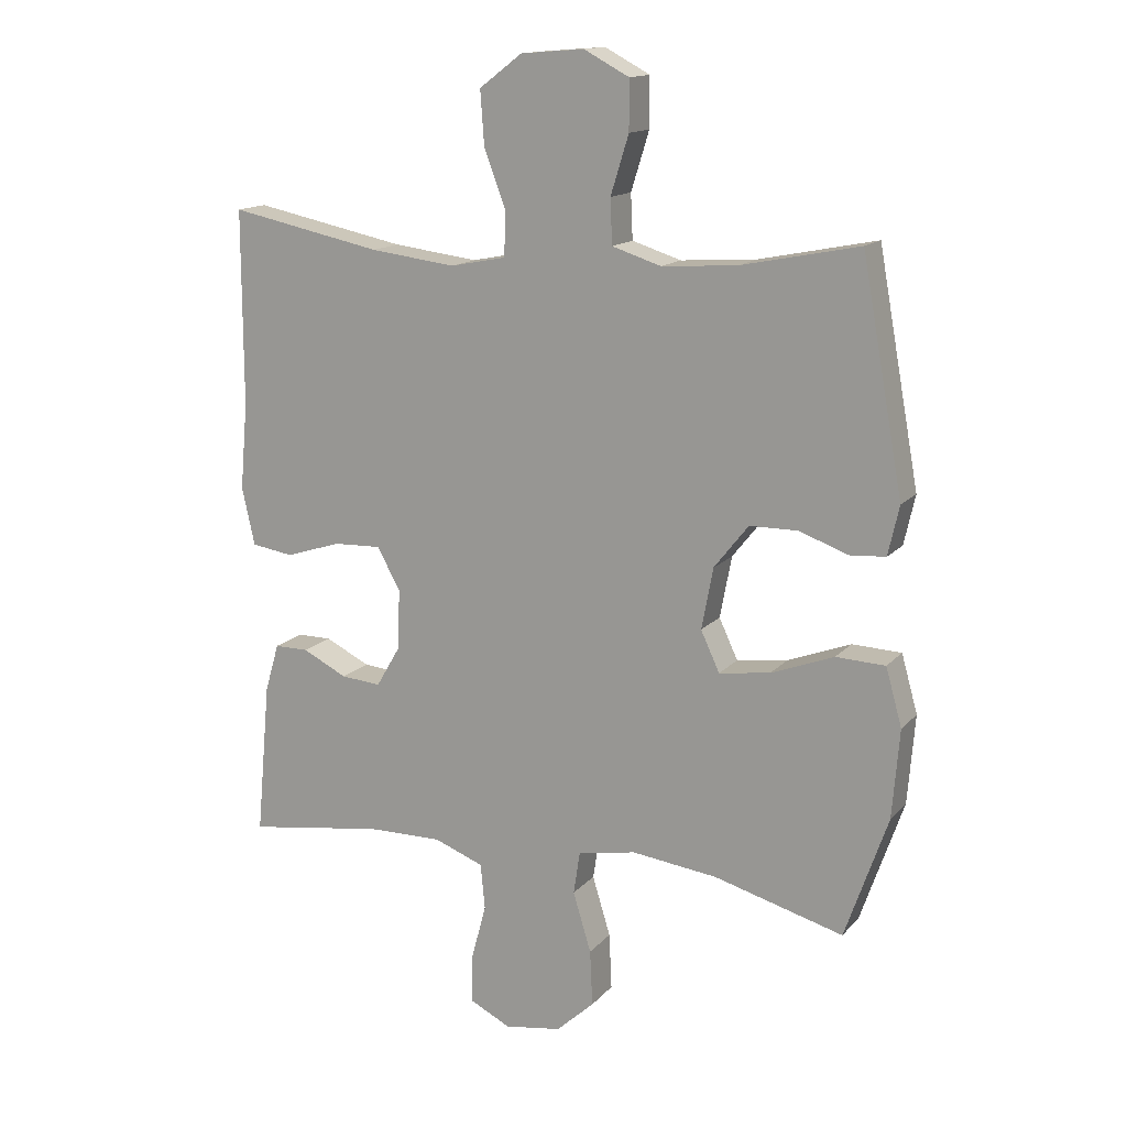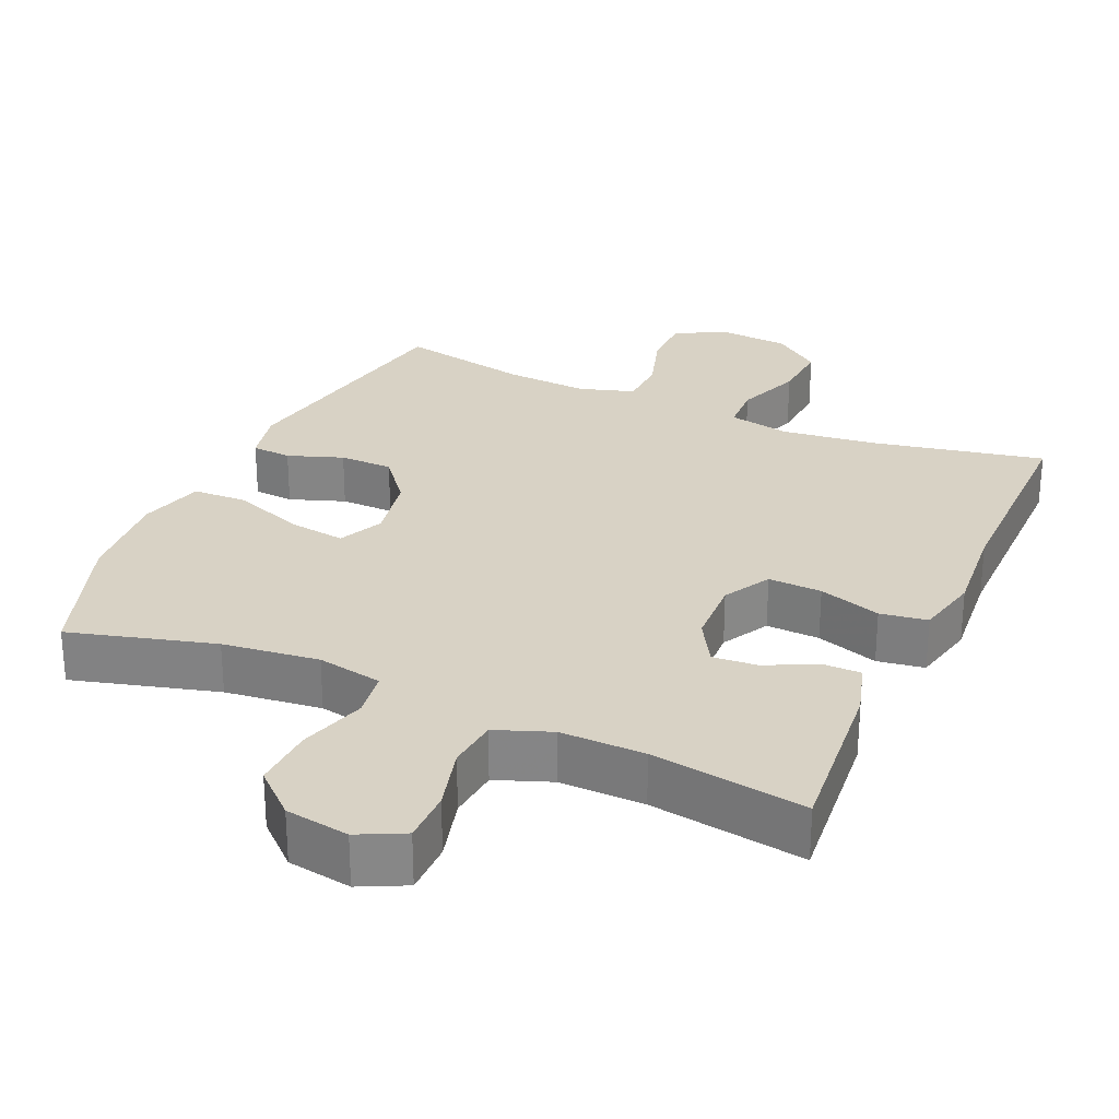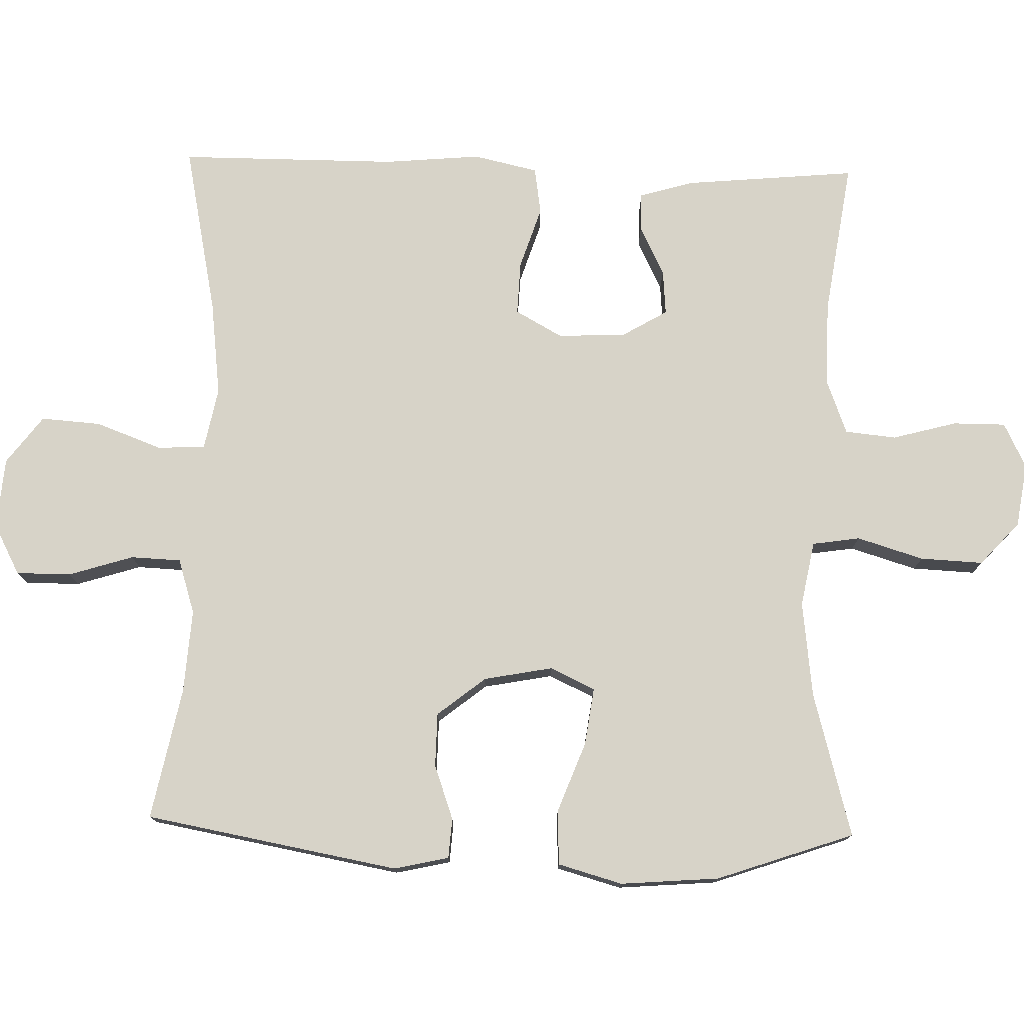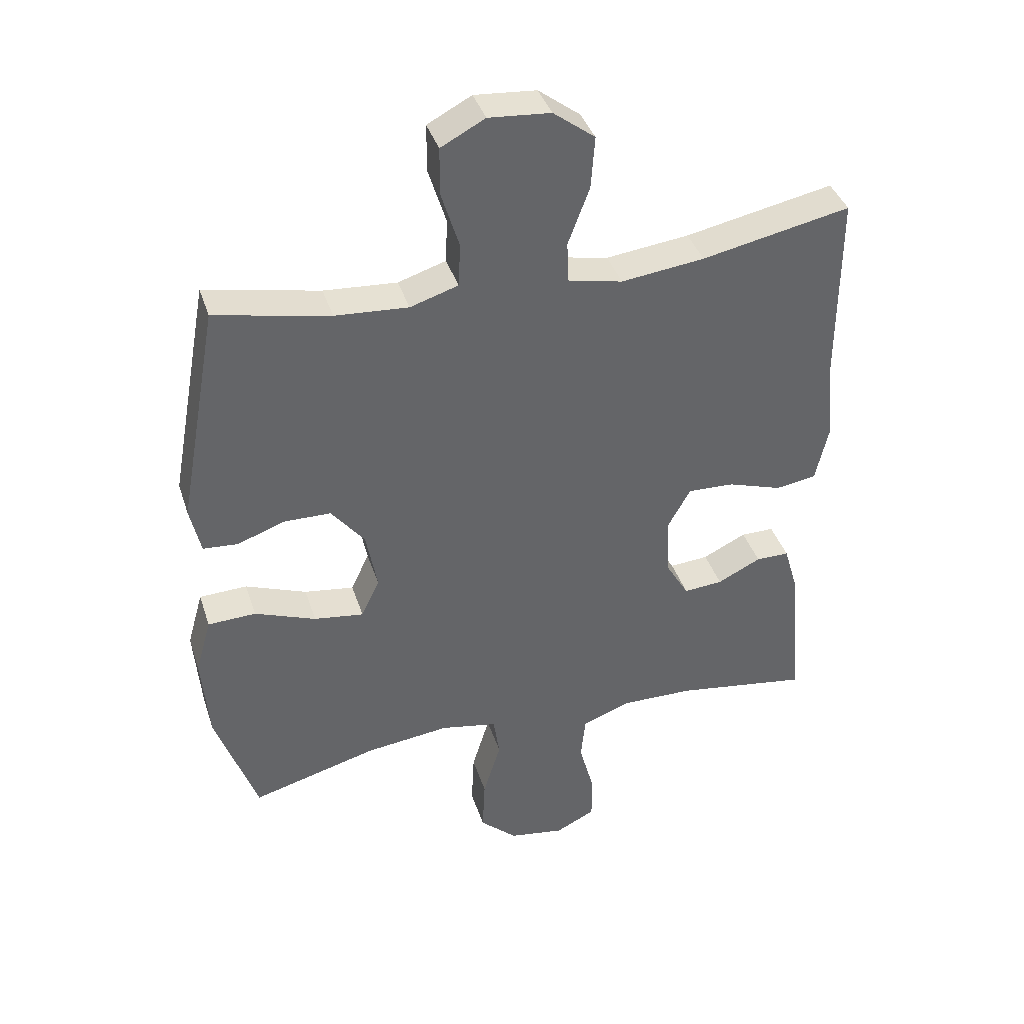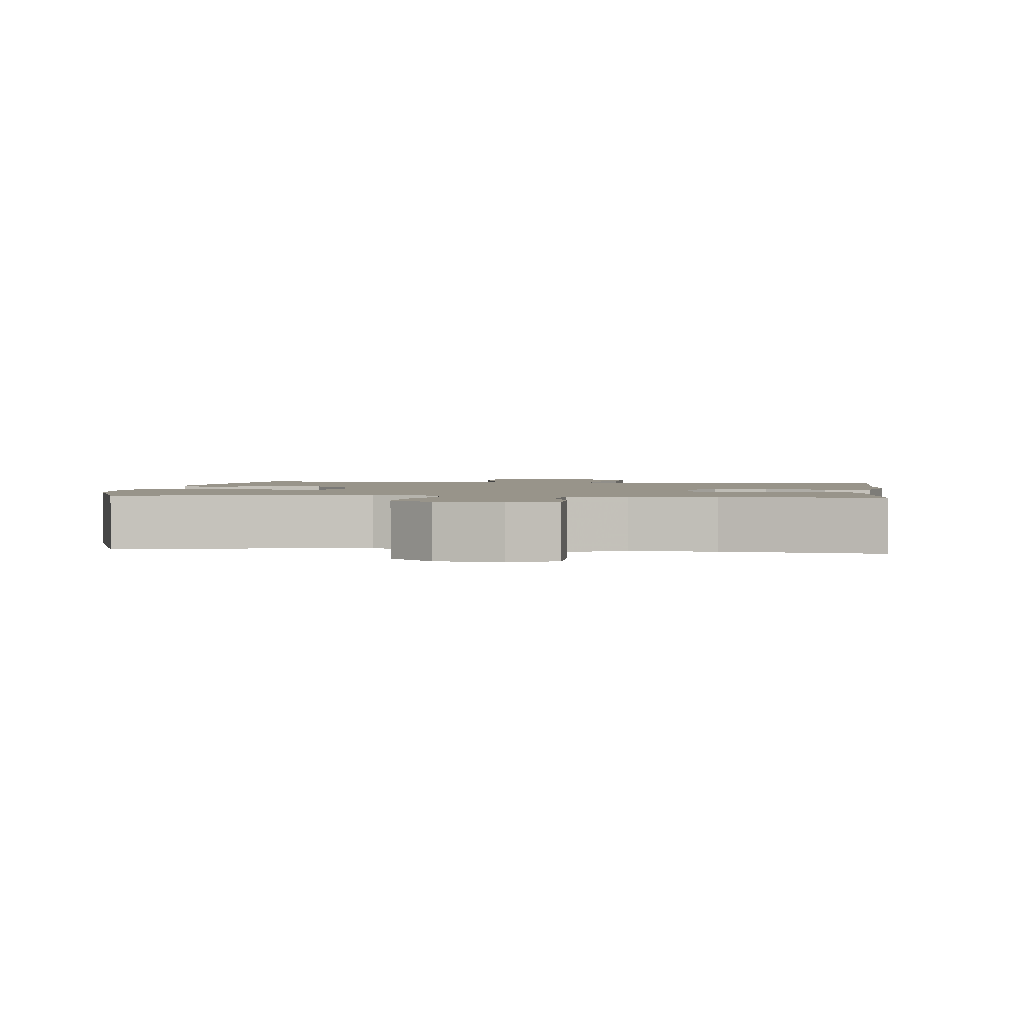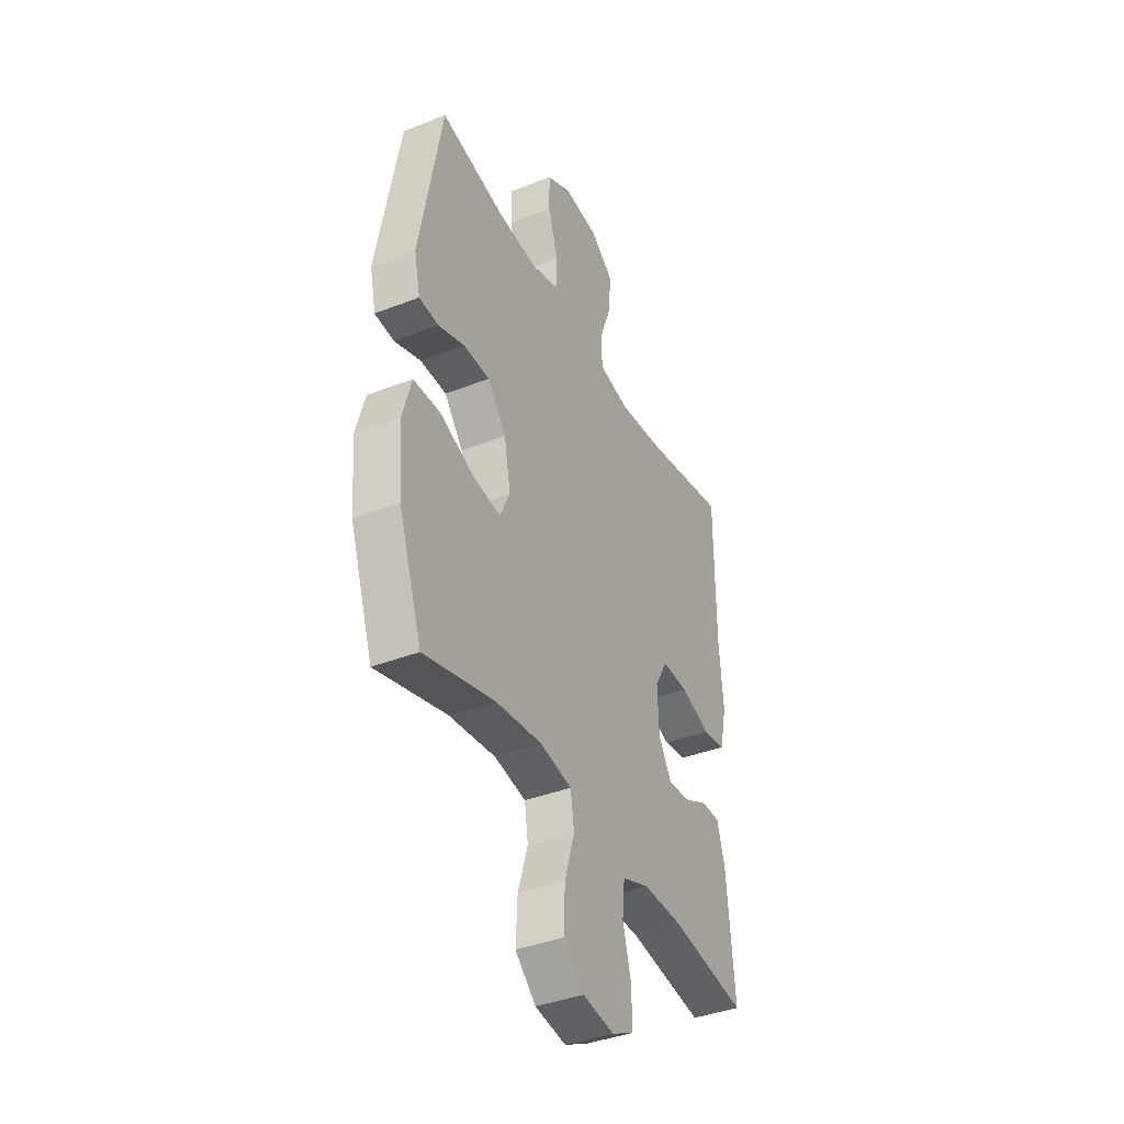
<metadata>
{"format":"obj","ext":"obj","renderer":"f3d","projection":"perspective","resolution":1024,"background":"white","views":[{"elev":14.7,"azim":26.0,"up":"+Z"},{"elev":27.7,"azim":-156.0,"up":"+Y"},{"elev":76.8,"azim":91.5,"up":"+Y"},{"elev":39.1,"azim":162.8,"up":"+Z"},{"elev":1.8,"azim":-173.3,"up":"+Y"},{"elev":-39.1,"azim":116.1,"up":"+Z"}]}
</metadata>
<code>
v -0.5 0.07 0.5
v -0.264 0.07 0.452
v -0.132 0.07 0.436
v -0.046 0.07 0.453
v -0.043 0.07 0.519
v -0.077 0.07 0.61
v -0.083 0.07 0.693
v -0.017 0.07 0.743
v 0.081 0.07 0.751
v 0.151 0.07 0.714
v 0.151 0.07 0.638
v 0.123 0.07 0.548
v 0.126 0.07 0.479
v 0.202 0.07 0.455
v 0.318 0.07 0.463
v 0.5 0.07 0.5
v 0.564 0.07 0.149
v 0.547 0.07 0.073
v 0.492 0.07 0.069
v 0.416 0.07 0.096
v 0.342 0.07 0.095
v 0.289 0.07 0.028
v 0.271 0.07 -0.067
v 0.3 0.07 -0.129
v 0.379 0.07 -0.118
v 0.476 0.07 -0.081
v 0.552 0.07 -0.084
v 0.577 0.07 -0.173
v 0.566 0.07 -0.31
v 0.5 0.07 -0.5
v 0.3 0.07 -0.445
v 0.167 0.07 -0.429
v 0.077 0.07 -0.446
v 0.067 0.07 -0.512
v 0.095 0.07 -0.604
v 0.099 0.07 -0.691
v 0.04 0.07 -0.745
v -0.048 0.07 -0.759
v -0.111 0.07 -0.728
v -0.111 0.07 -0.655
v -0.087 0.07 -0.566
v -0.094 0.07 -0.495
v -0.171 0.07 -0.466
v -0.287 0.07 -0.468
v -0.5 0.07 -0.5
v -0.478 0.07 -0.262
v -0.456 0.07 -0.187
v -0.403 0.07 -0.187
v -0.334 0.07 -0.221
v -0.272 0.07 -0.226
v -0.235 0.07 -0.163
v -0.231 0.07 -0.069
v -0.267 0.07 -0.004
v -0.341 0.07 -0.007
v -0.427 0.07 -0.035
v -0.492 0.07 -0.025
v -0.512 0.07 0.064
v -0.5 0.07 0.198
v -0.5 0 0.5
v -0.264 0 0.452
v -0.132 0 0.436
v -0.046 0 0.453
v -0.043 0 0.519
v -0.077 0 0.61
v -0.083 0 0.693
v -0.017 0 0.743
v 0.081 0 0.751
v 0.151 0 0.714
v 0.151 0 0.638
v 0.123 0 0.548
v 0.126 0 0.479
v 0.202 0 0.455
v 0.318 0 0.463
v 0.5 0 0.5
v 0.564 0 0.149
v 0.547 0 0.073
v 0.492 0 0.069
v 0.416 0 0.096
v 0.342 0 0.095
v 0.289 0 0.028
v 0.271 0 -0.067
v 0.3 0 -0.129
v 0.379 0 -0.118
v 0.476 0 -0.081
v 0.552 0 -0.084
v 0.577 0 -0.173
v 0.566 0 -0.31
v 0.5 0 -0.5
v 0.3 0 -0.445
v 0.167 0 -0.429
v 0.077 0 -0.446
v 0.067 0 -0.512
v 0.095 0 -0.604
v 0.099 0 -0.691
v 0.04 0 -0.745
v -0.048 0 -0.759
v -0.111 0 -0.728
v -0.111 0 -0.655
v -0.087 0 -0.566
v -0.094 0 -0.495
v -0.171 0 -0.466
v -0.287 0 -0.468
v -0.5 0 -0.5
v -0.478 0 -0.262
v -0.456 0 -0.187
v -0.403 0 -0.187
v -0.334 0 -0.221
v -0.272 0 -0.226
v -0.235 0 -0.163
v -0.231 0 -0.069
v -0.267 0 -0.004
v -0.341 0 -0.007
v -0.427 0 -0.035
v -0.492 0 -0.025
v -0.512 0 0.064
v -0.5 0 0.198
f 55 56 57 58
f 54 55 58 1
f 53 54 1 2
f 52 53 2 3
f 51 52 3 4
f 46 47 48 49
f 44 45 46 49
f 43 44 49 50
f 42 43 50 51
f 38 39 40 41
f 38 41 42
f 37 38 42
f 34 35 36 37
f 34 37 42 51
f 28 29 30 31
f 28 31 32
f 25 26 27 28
f 24 25 28 32
f 23 24 32 33
f 17 18 19 20
f 15 16 17 20
f 14 15 20 21
f 13 14 21 22
f 9 10 11 12
f 9 12 13
f 8 9 13
f 5 6 7 8
f 4 5 8 13
f 33 34 51 4
f 22 23 33
f 4 13 22 33
f 116 115 114 113
f 59 116 113 112
f 60 59 112 111
f 61 60 111 110
f 62 61 110 109
f 107 106 105 104
f 107 104 103 102
f 108 107 102 101
f 109 108 101 100
f 99 98 97 96
f 100 99 96
f 100 96 95
f 95 94 93 92
f 109 100 95 92
f 89 88 87 86
f 90 89 86
f 86 85 84 83
f 90 86 83 82
f 91 90 82 81
f 78 77 76 75
f 78 75 74 73
f 79 78 73 72
f 80 79 72 71
f 70 69 68 67
f 71 70 67
f 71 67 66
f 66 65 64 63
f 71 66 63 62
f 62 109 92 91
f 91 81 80
f 91 80 71 62
f 1 59 60 2
f 2 60 61 3
f 3 61 62 4
f 4 62 63 5
f 5 63 64 6
f 6 64 65 7
f 7 65 66 8
f 8 66 67 9
f 9 67 68 10
f 10 68 69 11
f 11 69 70 12
f 12 70 71 13
f 13 71 72 14
f 14 72 73 15
f 15 73 74 16
f 16 74 75 17
f 17 75 76 18
f 18 76 77 19
f 19 77 78 20
f 20 78 79 21
f 21 79 80 22
f 22 80 81 23
f 23 81 82 24
f 24 82 83 25
f 25 83 84 26
f 26 84 85 27
f 27 85 86 28
f 28 86 87 29
f 29 87 88 30
f 30 88 89 31
f 31 89 90 32
f 32 90 91 33
f 33 91 92 34
f 34 92 93 35
f 35 93 94 36
f 36 94 95 37
f 37 95 96 38
f 38 96 97 39
f 39 97 98 40
f 40 98 99 41
f 41 99 100 42
f 42 100 101 43
f 43 101 102 44
f 44 102 103 45
f 45 103 104 46
f 46 104 105 47
f 47 105 106 48
f 48 106 107 49
f 49 107 108 50
f 50 108 109 51
f 51 109 110 52
f 52 110 111 53
f 53 111 112 54
f 54 112 113 55
f 55 113 114 56
f 56 114 115 57
f 57 115 116 58
f 58 116 59 1

</code>
